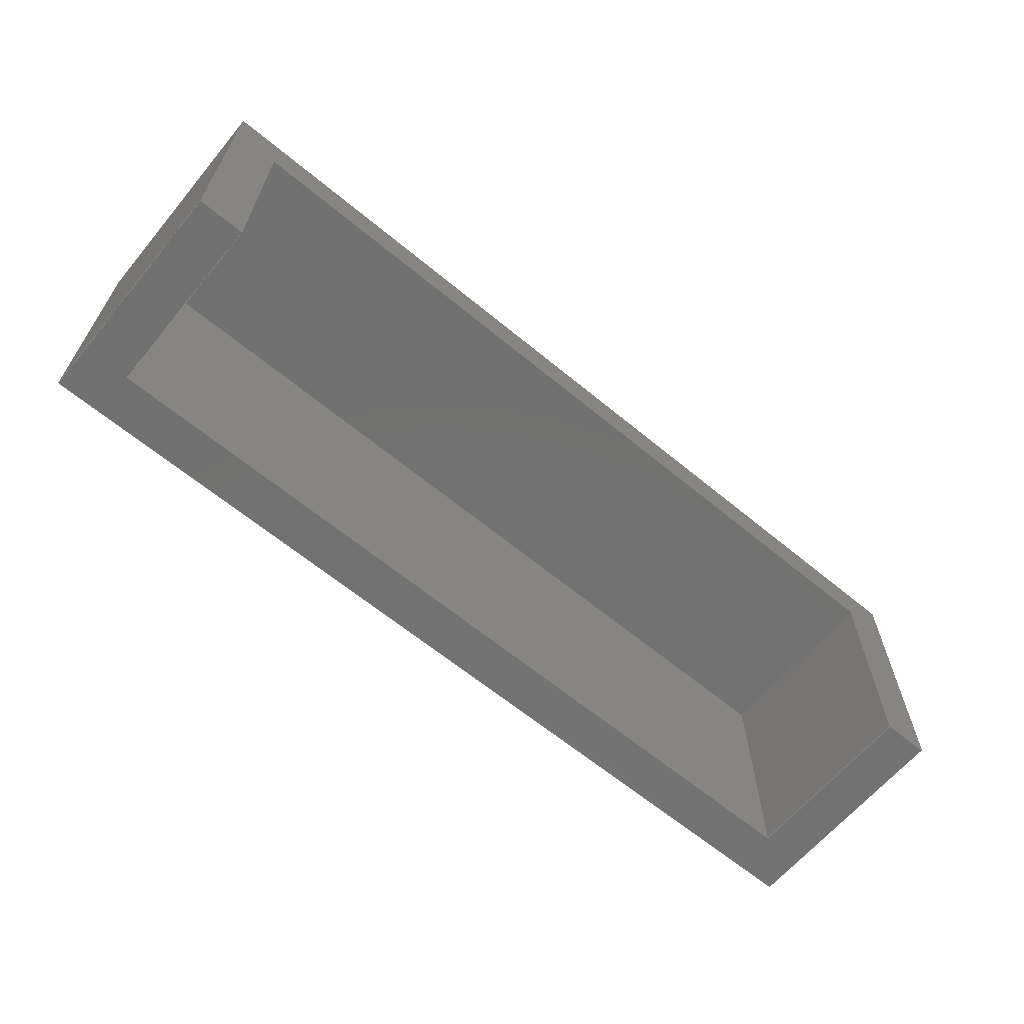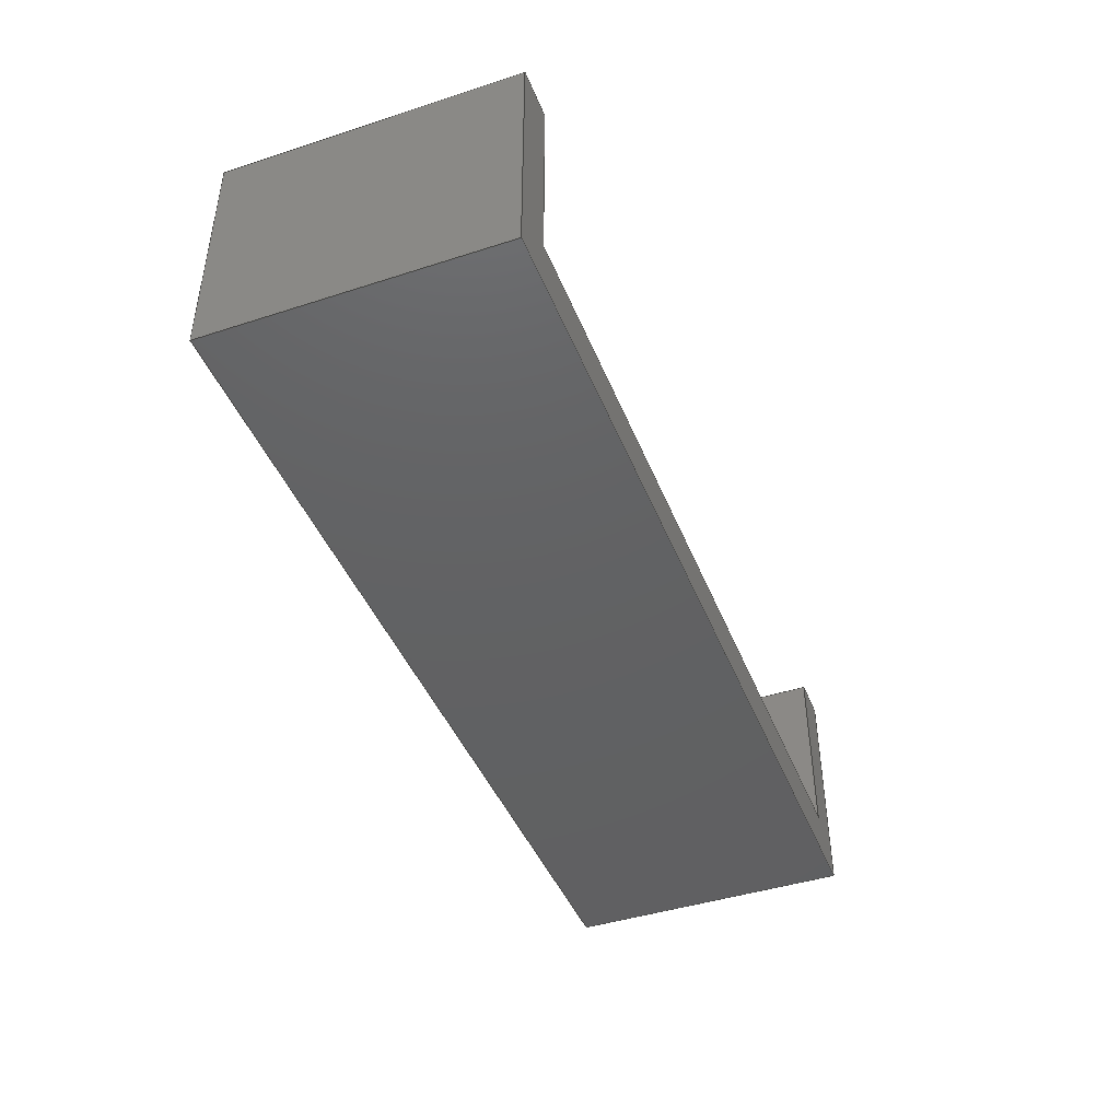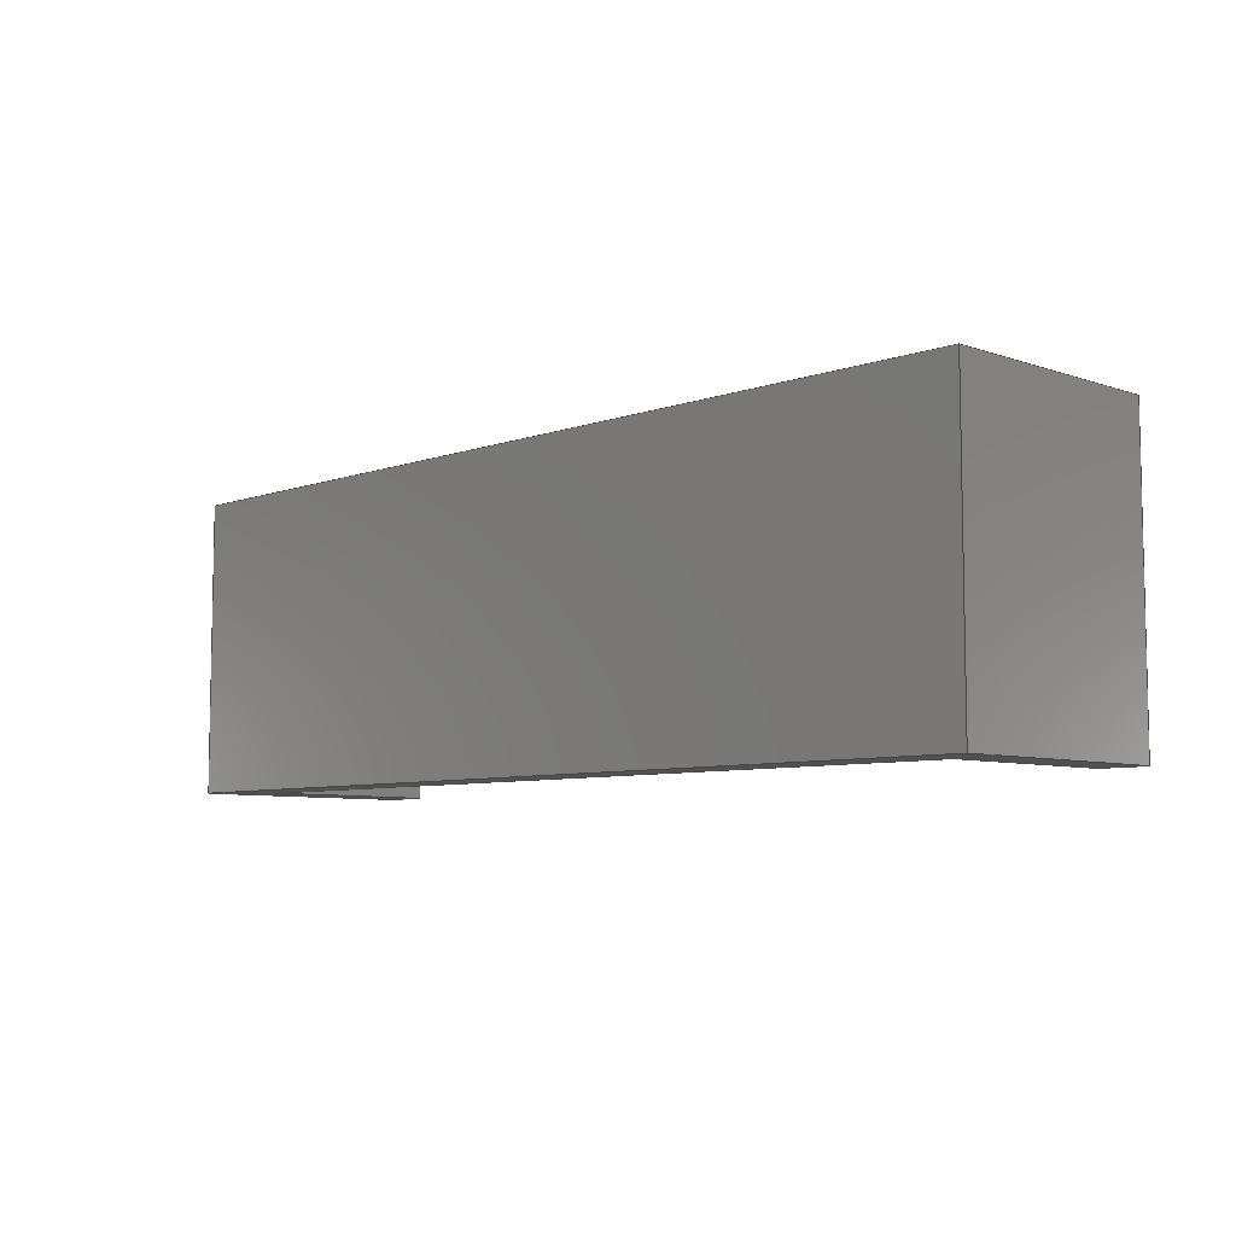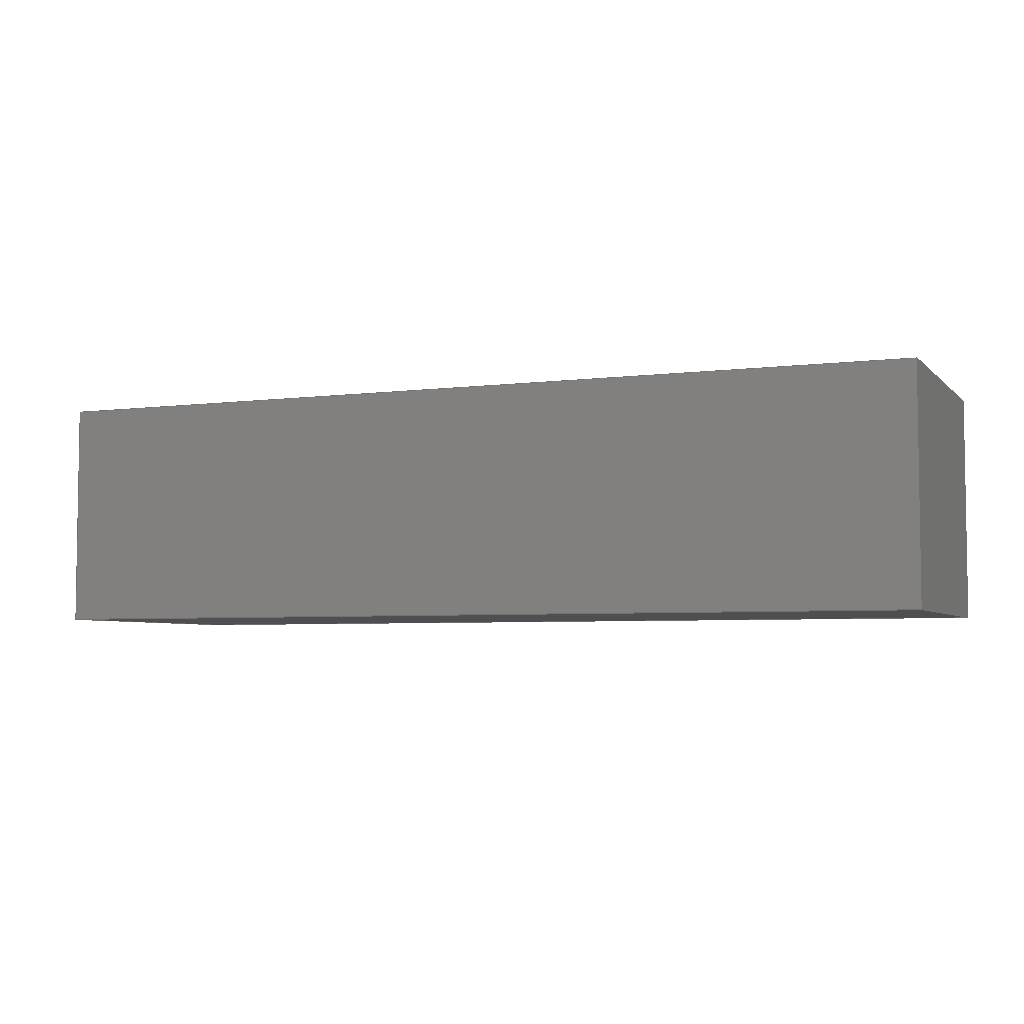
<metadata>
{"format":"step","ext":"step","renderer":"f3d","projection":"perspective","resolution":1024,"background":"white","views":[{"elev":-63.8,"azim":-39.8,"up":"+Y"},{"elev":-43.5,"azim":-69.1,"up":"+Z"},{"elev":-7.0,"azim":-134.4,"up":"+Y"},{"elev":-4.9,"azim":-157.6,"up":"+Z"}]}
</metadata>
<code>
ISO-10303-21;
DATA;
#1=MECHANICAL_DESIGN_GEOMETRIC_PRESENTATION_REPRESENTATION('',(#4),#306);
#2=SHAPE_REPRESENTATION_RELATIONSHIP('SRR','None',#313,#3);
#3=ADVANCED_BREP_SHAPE_REPRESENTATION('',(#5),#305);
#4=STYLED_ITEM('',(#322),#5);
#5=MANIFOLD_SOLID_BREP('Body1',#182);
#6=FACE_OUTER_BOUND('',#16,.T.);
#7=FACE_OUTER_BOUND('',#17,.T.);
#8=FACE_OUTER_BOUND('',#18,.T.);
#9=FACE_OUTER_BOUND('',#19,.T.);
#10=FACE_OUTER_BOUND('',#20,.T.);
#11=FACE_OUTER_BOUND('',#21,.T.);
#12=FACE_OUTER_BOUND('',#22,.T.);
#13=FACE_OUTER_BOUND('',#23,.T.);
#14=FACE_OUTER_BOUND('',#24,.T.);
#15=FACE_OUTER_BOUND('',#25,.T.);
#16=EDGE_LOOP('',(#114,#115,#116,#117));
#17=EDGE_LOOP('',(#118,#119,#120,#121));
#18=EDGE_LOOP('',(#122,#123,#124,#125,#126,#127,#128,#129));
#19=EDGE_LOOP('',(#130,#131,#132,#133));
#20=EDGE_LOOP('',(#134,#135,#136,#137));
#21=EDGE_LOOP('',(#138,#139,#140,#141,#142,#143,#144,#145));
#22=EDGE_LOOP('',(#146,#147,#148,#149));
#23=EDGE_LOOP('',(#150,#151,#152,#153));
#24=EDGE_LOOP('',(#154,#155,#156,#157));
#25=EDGE_LOOP('',(#158,#159,#160,#161));
#26=LINE('',#256,#50);
#27=LINE('',#258,#51);
#28=LINE('',#260,#52);
#29=LINE('',#261,#53);
#30=LINE('',#265,#54);
#31=LINE('',#266,#55);
#32=LINE('',#267,#56);
#33=LINE('',#270,#57);
#34=LINE('',#272,#58);
#35=LINE('',#274,#59);
#36=LINE('',#276,#60);
#37=LINE('',#278,#61);
#38=LINE('',#279,#62);
#39=LINE('',#282,#63);
#40=LINE('',#283,#64);
#41=LINE('',#285,#65);
#42=LINE('',#288,#66);
#43=LINE('',#290,#67);
#44=LINE('',#291,#68);
#45=LINE('',#294,#69);
#46=LINE('',#296,#70);
#47=LINE('',#297,#71);
#48=LINE('',#299,#72);
#49=LINE('',#300,#73);
#50=VECTOR('',#210,1);
#51=VECTOR('',#211,1);
#52=VECTOR('',#212,1);
#53=VECTOR('',#213,1);
#54=VECTOR('',#216,1);
#55=VECTOR('',#217,1);
#56=VECTOR('',#218,1);
#57=VECTOR('',#221,1);
#58=VECTOR('',#222,1);
#59=VECTOR('',#223,1);
#60=VECTOR('',#224,1);
#61=VECTOR('',#225,1);
#62=VECTOR('',#226,1);
#63=VECTOR('',#229,1);
#64=VECTOR('',#230,1);
#65=VECTOR('',#233,1);
#66=VECTOR('',#236,1);
#67=VECTOR('',#237,1);
#68=VECTOR('',#238,1);
#69=VECTOR('',#241,1);
#70=VECTOR('',#242,1);
#71=VECTOR('',#243,1);
#72=VECTOR('',#246,1);
#73=VECTOR('',#247,1);
#74=VERTEX_POINT('',#254);
#75=VERTEX_POINT('',#255);
#76=VERTEX_POINT('',#257);
#77=VERTEX_POINT('',#259);
#78=VERTEX_POINT('',#263);
#79=VERTEX_POINT('',#264);
#80=VERTEX_POINT('',#269);
#81=VERTEX_POINT('',#271);
#82=VERTEX_POINT('',#273);
#83=VERTEX_POINT('',#275);
#84=VERTEX_POINT('',#277);
#85=VERTEX_POINT('',#281);
#86=VERTEX_POINT('',#287);
#87=VERTEX_POINT('',#289);
#88=VERTEX_POINT('',#293);
#89=VERTEX_POINT('',#295);
#90=EDGE_CURVE('',#74,#75,#26,.T.);
#91=EDGE_CURVE('',#76,#75,#27,.T.);
#92=EDGE_CURVE('',#77,#76,#28,.T.);
#93=EDGE_CURVE('',#74,#77,#29,.T.);
#94=EDGE_CURVE('',#78,#79,#30,.T.);
#95=EDGE_CURVE('',#78,#75,#31,.T.);
#96=EDGE_CURVE('',#79,#74,#32,.T.);
#97=EDGE_CURVE('',#77,#80,#33,.T.);
#98=EDGE_CURVE('',#80,#81,#34,.T.);
#99=EDGE_CURVE('',#82,#81,#35,.T.);
#100=EDGE_CURVE('',#83,#82,#36,.T.);
#101=EDGE_CURVE('',#83,#84,#37,.T.);
#102=EDGE_CURVE('',#84,#79,#38,.T.);
#103=EDGE_CURVE('',#85,#78,#39,.T.);
#104=EDGE_CURVE('',#85,#76,#40,.T.);
#105=EDGE_CURVE('',#80,#85,#41,.T.);
#106=EDGE_CURVE('',#84,#86,#42,.T.);
#107=EDGE_CURVE('',#86,#87,#43,.T.);
#108=EDGE_CURVE('',#81,#87,#44,.T.);
#109=EDGE_CURVE('',#88,#83,#45,.T.);
#110=EDGE_CURVE('',#89,#82,#46,.T.);
#111=EDGE_CURVE('',#88,#89,#47,.T.);
#112=EDGE_CURVE('',#86,#88,#48,.T.);
#113=EDGE_CURVE('',#87,#89,#49,.T.);
#114=ORIENTED_EDGE('',*,*,#90,.T.);
#115=ORIENTED_EDGE('',*,*,#91,.F.);
#116=ORIENTED_EDGE('',*,*,#92,.F.);
#117=ORIENTED_EDGE('',*,*,#93,.F.);
#118=ORIENTED_EDGE('',*,*,#94,.F.);
#119=ORIENTED_EDGE('',*,*,#95,.T.);
#120=ORIENTED_EDGE('',*,*,#90,.F.);
#121=ORIENTED_EDGE('',*,*,#96,.F.);
#122=ORIENTED_EDGE('',*,*,#96,.T.);
#123=ORIENTED_EDGE('',*,*,#93,.T.);
#124=ORIENTED_EDGE('',*,*,#97,.T.);
#125=ORIENTED_EDGE('',*,*,#98,.T.);
#126=ORIENTED_EDGE('',*,*,#99,.F.);
#127=ORIENTED_EDGE('',*,*,#100,.F.);
#128=ORIENTED_EDGE('',*,*,#101,.T.);
#129=ORIENTED_EDGE('',*,*,#102,.T.);
#130=ORIENTED_EDGE('',*,*,#103,.F.);
#131=ORIENTED_EDGE('',*,*,#104,.T.);
#132=ORIENTED_EDGE('',*,*,#91,.T.);
#133=ORIENTED_EDGE('',*,*,#95,.F.);
#134=ORIENTED_EDGE('',*,*,#92,.T.);
#135=ORIENTED_EDGE('',*,*,#104,.F.);
#136=ORIENTED_EDGE('',*,*,#105,.F.);
#137=ORIENTED_EDGE('',*,*,#97,.F.);
#138=ORIENTED_EDGE('',*,*,#105,.T.);
#139=ORIENTED_EDGE('',*,*,#103,.T.);
#140=ORIENTED_EDGE('',*,*,#94,.T.);
#141=ORIENTED_EDGE('',*,*,#102,.F.);
#142=ORIENTED_EDGE('',*,*,#106,.T.);
#143=ORIENTED_EDGE('',*,*,#107,.T.);
#144=ORIENTED_EDGE('',*,*,#108,.F.);
#145=ORIENTED_EDGE('',*,*,#98,.F.);
#146=ORIENTED_EDGE('',*,*,#109,.T.);
#147=ORIENTED_EDGE('',*,*,#100,.T.);
#148=ORIENTED_EDGE('',*,*,#110,.F.);
#149=ORIENTED_EDGE('',*,*,#111,.F.);
#150=ORIENTED_EDGE('',*,*,#112,.T.);
#151=ORIENTED_EDGE('',*,*,#111,.T.);
#152=ORIENTED_EDGE('',*,*,#113,.F.);
#153=ORIENTED_EDGE('',*,*,#107,.F.);
#154=ORIENTED_EDGE('',*,*,#113,.T.);
#155=ORIENTED_EDGE('',*,*,#110,.T.);
#156=ORIENTED_EDGE('',*,*,#99,.T.);
#157=ORIENTED_EDGE('',*,*,#108,.T.);
#158=ORIENTED_EDGE('',*,*,#112,.F.);
#159=ORIENTED_EDGE('',*,*,#106,.F.);
#160=ORIENTED_EDGE('',*,*,#101,.F.);
#161=ORIENTED_EDGE('',*,*,#109,.F.);
#162=PLANE('',#196);
#163=PLANE('',#197);
#164=PLANE('',#198);
#165=PLANE('',#199);
#166=PLANE('',#200);
#167=PLANE('',#201);
#168=PLANE('',#202);
#169=PLANE('',#203);
#170=PLANE('',#204);
#171=PLANE('',#205);
#172=ADVANCED_FACE('',(#6),#162,.F.);
#173=ADVANCED_FACE('',(#7),#163,.F.);
#174=ADVANCED_FACE('',(#8),#164,.T.);
#175=ADVANCED_FACE('',(#9),#165,.F.);
#176=ADVANCED_FACE('',(#10),#166,.F.);
#177=ADVANCED_FACE('',(#11),#167,.T.);
#178=ADVANCED_FACE('',(#12),#168,.T.);
#179=ADVANCED_FACE('',(#13),#169,.T.);
#180=ADVANCED_FACE('',(#14),#170,.T.);
#181=ADVANCED_FACE('',(#15),#171,.F.);
#182=CLOSED_SHELL('',(#172,#173,#174,#175,#176,#177,#178,#179,#180,#181));
#183=DERIVED_UNIT_ELEMENT(#185,1);
#184=DERIVED_UNIT_ELEMENT(#308,3);
#185=(
MASS_UNIT()
NAMED_UNIT(*)
SI_UNIT(.KILO.,.GRAM.)
);
#186=DERIVED_UNIT((#183,#184));
#187=MEASURE_REPRESENTATION_ITEM('density measure',
POSITIVE_RATIO_MEASURE(1060),#186);
#188=PROPERTY_DEFINITION_REPRESENTATION(#193,#190);
#189=PROPERTY_DEFINITION_REPRESENTATION(#194,#191);
#190=REPRESENTATION('material name',(#192),#305);
#191=REPRESENTATION('density',(#187),#305);
#192=DESCRIPTIVE_REPRESENTATION_ITEM('Plastic','Plastic');
#193=PROPERTY_DEFINITION('material property','material name',#315);
#194=PROPERTY_DEFINITION('material property','density of part',#315);
#195=AXIS2_PLACEMENT_3D('placement',#252,#206,#207);
#196=AXIS2_PLACEMENT_3D('',#253,#208,#209);
#197=AXIS2_PLACEMENT_3D('',#262,#214,#215);
#198=AXIS2_PLACEMENT_3D('',#268,#219,#220);
#199=AXIS2_PLACEMENT_3D('',#280,#227,#228);
#200=AXIS2_PLACEMENT_3D('',#284,#231,#232);
#201=AXIS2_PLACEMENT_3D('',#286,#234,#235);
#202=AXIS2_PLACEMENT_3D('',#292,#239,#240);
#203=AXIS2_PLACEMENT_3D('',#298,#244,#245);
#204=AXIS2_PLACEMENT_3D('',#301,#248,#249);
#205=AXIS2_PLACEMENT_3D('',#302,#250,#251);
#206=DIRECTION('axis',(0,0,1));
#207=DIRECTION('refdir',(1,0,0));
#208=DIRECTION('center_axis',(0,1,0));
#209=DIRECTION('ref_axis',(0,0,1));
#210=DIRECTION('',(0,0,-1));
#211=DIRECTION('',(-1,0,0));
#212=DIRECTION('',(0,0,-1));
#213=DIRECTION('',(1,0,0));
#214=DIRECTION('center_axis',(-1,0,3.701e-16));
#215=DIRECTION('ref_axis',(3.701e-16,0,1));
#216=DIRECTION('',(0,0,1));
#217=DIRECTION('',(0,1,0));
#218=DIRECTION('',(-2.643e-17,1,0));
#219=DIRECTION('center_axis',(0,0,1));
#220=DIRECTION('ref_axis',(0,-1,0));
#221=DIRECTION('',(0,-1,0));
#222=DIRECTION('',(1,0,0));
#223=DIRECTION('',(0,-1,0));
#224=DIRECTION('',(1,0,0));
#225=DIRECTION('',(0,-1,0));
#226=DIRECTION('',(1,0,0));
#227=DIRECTION('center_axis',(0,0,-1));
#228=DIRECTION('ref_axis',(-1,0,0));
#229=DIRECTION('',(-1,0,0));
#230=DIRECTION('',(0,1,0));
#231=DIRECTION('center_axis',(1,0,0));
#232=DIRECTION('ref_axis',(0,0,-1));
#233=DIRECTION('',(0,0,-1));
#234=DIRECTION('center_axis',(0,-1,0));
#235=DIRECTION('ref_axis',(0,0,-1));
#236=DIRECTION('',(0,0,-1));
#237=DIRECTION('',(1,0,0));
#238=DIRECTION('',(0,0,-1));
#239=DIRECTION('center_axis',(0,1,0));
#240=DIRECTION('ref_axis',(0,0,1));
#241=DIRECTION('',(0,0,1));
#242=DIRECTION('',(0,0,1));
#243=DIRECTION('',(1,0,0));
#244=DIRECTION('center_axis',(0,0,-1));
#245=DIRECTION('ref_axis',(0,1,0));
#246=DIRECTION('',(0,1,0));
#247=DIRECTION('',(0,1,0));
#248=DIRECTION('center_axis',(1,0,0));
#249=DIRECTION('ref_axis',(0,0,-1));
#250=DIRECTION('center_axis',(1,0,0));
#251=DIRECTION('ref_axis',(0,0,-1));
#252=CARTESIAN_POINT('',(0,0,0));
#253=CARTESIAN_POINT('Origin',(4,7.7,-2.988));
#254=CARTESIAN_POINT('',(0.4,7.7,-1.988));
#255=CARTESIAN_POINT('',(0.4,7.7,-3.588));
#256=CARTESIAN_POINT('',(0.4,7.7,-1.988));
#257=CARTESIAN_POINT('',(7.6,7.7,-3.588));
#258=CARTESIAN_POINT('',(0.4,7.7,-3.588));
#259=CARTESIAN_POINT('',(7.6,7.7,-1.988));
#260=CARTESIAN_POINT('',(7.6,7.7,-3.588));
#261=CARTESIAN_POINT('',(0.2,7.7,-1.988));
#262=CARTESIAN_POINT('Origin',(0.4,5.6,-3.588));
#263=CARTESIAN_POINT('',(0.4,5.6,-3.588));
#264=CARTESIAN_POINT('',(0.4,5.6,-1.988));
#265=CARTESIAN_POINT('',(0.4,5.6,-1.988));
#266=CARTESIAN_POINT('',(0.4,5.6,-3.588));
#267=CARTESIAN_POINT('',(0.4,6.85,-1.988));
#268=CARTESIAN_POINT('Origin',(0,8.1,-1.988));
#269=CARTESIAN_POINT('',(7.6,5.6,-1.988));
#270=CARTESIAN_POINT('',(7.6,7.9,-1.988));
#271=CARTESIAN_POINT('',(8,5.6,-1.988));
#272=CARTESIAN_POINT('',(0,5.6,-1.988));
#273=CARTESIAN_POINT('',(8,8.1,-1.988));
#274=CARTESIAN_POINT('',(8,8.1,-1.988));
#275=CARTESIAN_POINT('',(0,8.1,-1.988));
#276=CARTESIAN_POINT('',(0,8.1,-1.988));
#277=CARTESIAN_POINT('',(0,5.6,-1.988));
#278=CARTESIAN_POINT('',(0,8.1,-1.988));
#279=CARTESIAN_POINT('',(0,5.6,-1.988));
#280=CARTESIAN_POINT('Origin',(7.6,5.6,-3.588));
#281=CARTESIAN_POINT('',(7.6,5.6,-3.588));
#282=CARTESIAN_POINT('',(3.8,5.6,-3.588));
#283=CARTESIAN_POINT('',(7.6,5.6,-3.588));
#284=CARTESIAN_POINT('Origin',(7.6,5.6,-2.388));
#285=CARTESIAN_POINT('',(7.6,5.6,-2.188));
#286=CARTESIAN_POINT('Origin',(0,5.6,-1.988));
#287=CARTESIAN_POINT('',(0,5.6,-3.988));
#288=CARTESIAN_POINT('',(0,5.6,-1.988));
#289=CARTESIAN_POINT('',(8,5.6,-3.988));
#290=CARTESIAN_POINT('',(0,5.6,-3.988));
#291=CARTESIAN_POINT('',(8,5.6,-1.988));
#292=CARTESIAN_POINT('Origin',(0,8.1,-3.988));
#293=CARTESIAN_POINT('',(0,8.1,-3.988));
#294=CARTESIAN_POINT('',(0,8.1,-3.988));
#295=CARTESIAN_POINT('',(8,8.1,-3.988));
#296=CARTESIAN_POINT('',(8,8.1,-3.988));
#297=CARTESIAN_POINT('',(0,8.1,-3.988));
#298=CARTESIAN_POINT('Origin',(0,5.6,-3.988));
#299=CARTESIAN_POINT('',(0,5.6,-3.988));
#300=CARTESIAN_POINT('',(8,5.6,-3.988));
#301=CARTESIAN_POINT('Origin',(8,6.85,-2.988));
#302=CARTESIAN_POINT('Origin',(0,6.85,-2.988));
#303=UNCERTAINTY_MEASURE_WITH_UNIT(LENGTH_MEASURE(0.001),#307,
'DISTANCE_ACCURACY_VALUE',
'Maximum model space distance between geometric entities at asserted c
onnectivities');
#304=UNCERTAINTY_MEASURE_WITH_UNIT(LENGTH_MEASURE(0.001),#307,
'DISTANCE_ACCURACY_VALUE',
'Maximum model space distance between geometric entities at asserted c
onnectivities');
#305=(
GEOMETRIC_REPRESENTATION_CONTEXT(3)
GLOBAL_UNCERTAINTY_ASSIGNED_CONTEXT((#303))
GLOBAL_UNIT_ASSIGNED_CONTEXT((#307,#309,#310))
REPRESENTATION_CONTEXT('','3D')
);
#306=(
GEOMETRIC_REPRESENTATION_CONTEXT(3)
GLOBAL_UNCERTAINTY_ASSIGNED_CONTEXT((#304))
GLOBAL_UNIT_ASSIGNED_CONTEXT((#307,#309,#310))
REPRESENTATION_CONTEXT('','3D')
);
#307=(
LENGTH_UNIT()
NAMED_UNIT(*)
SI_UNIT(.CENTI.,.METRE.)
);
#308=(
LENGTH_UNIT()
NAMED_UNIT(*)
SI_UNIT($,.METRE.)
);
#309=(
NAMED_UNIT(*)
PLANE_ANGLE_UNIT()
SI_UNIT($,.RADIAN.)
);
#310=(
NAMED_UNIT(*)
SI_UNIT($,.STERADIAN.)
SOLID_ANGLE_UNIT()
);
#311=SHAPE_DEFINITION_REPRESENTATION(#312,#313);
#312=PRODUCT_DEFINITION_SHAPE('',$,#315);
#313=SHAPE_REPRESENTATION('',(#195),#305);
#314=PRODUCT_DEFINITION_CONTEXT('part definition',#319,'design');
#315=PRODUCT_DEFINITION('Blokada','Blokada',#316,#314);
#316=PRODUCT_DEFINITION_FORMATION('',$,#321);
#317=PRODUCT_RELATED_PRODUCT_CATEGORY('Blokada','Blokada',(#321));
#318=APPLICATION_PROTOCOL_DEFINITION('international standard',
'automotive_design',2009,#319);
#319=APPLICATION_CONTEXT(
'Core Data for Automotive Mechanical Design Process');
#320=PRODUCT_CONTEXT('part definition',#319,'mechanical');
#321=PRODUCT('Blokada','Blokada',$,(#320));
#322=PRESENTATION_STYLE_ASSIGNMENT((#323));
#323=SURFACE_STYLE_USAGE(.BOTH.,#324);
#324=SURFACE_SIDE_STYLE('',(#325));
#325=SURFACE_STYLE_FILL_AREA(#326);
#326=FILL_AREA_STYLE('Plastic - Matte (Black)',(#327));
#327=FILL_AREA_STYLE_COLOUR('Plastic - Matte (Black)',#328);
#328=COLOUR_RGB('Plastic - Matte (Black)',0.09804,0.09804,
0.09804);
ENDSEC;
END-ISO-10303-21;

</code>
